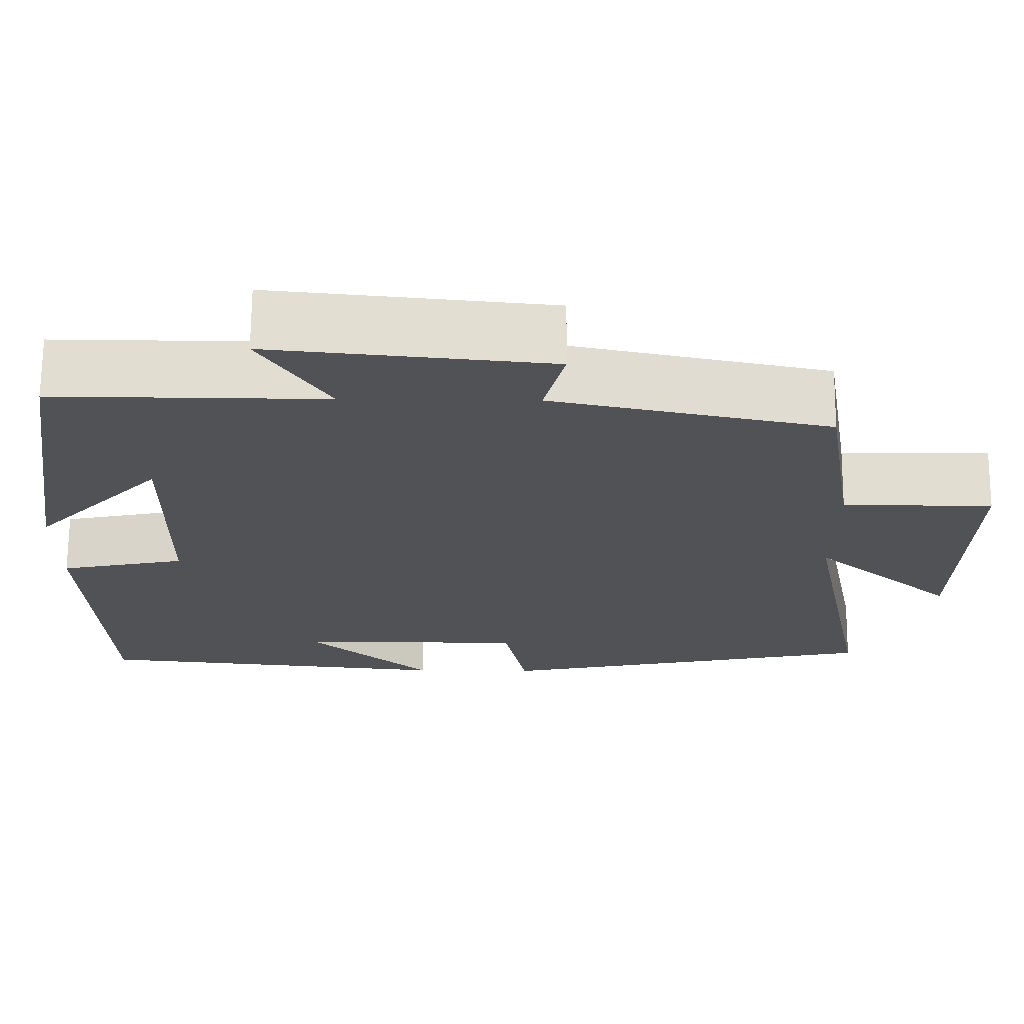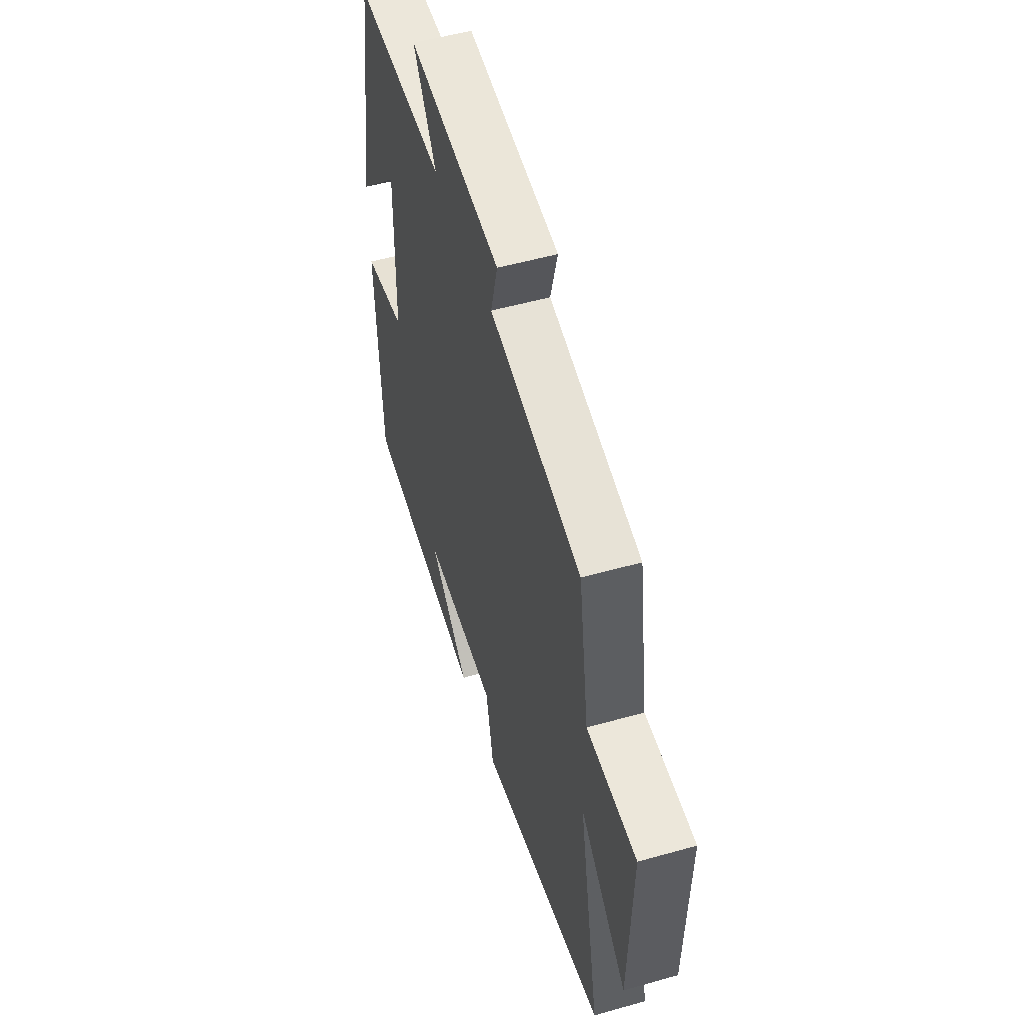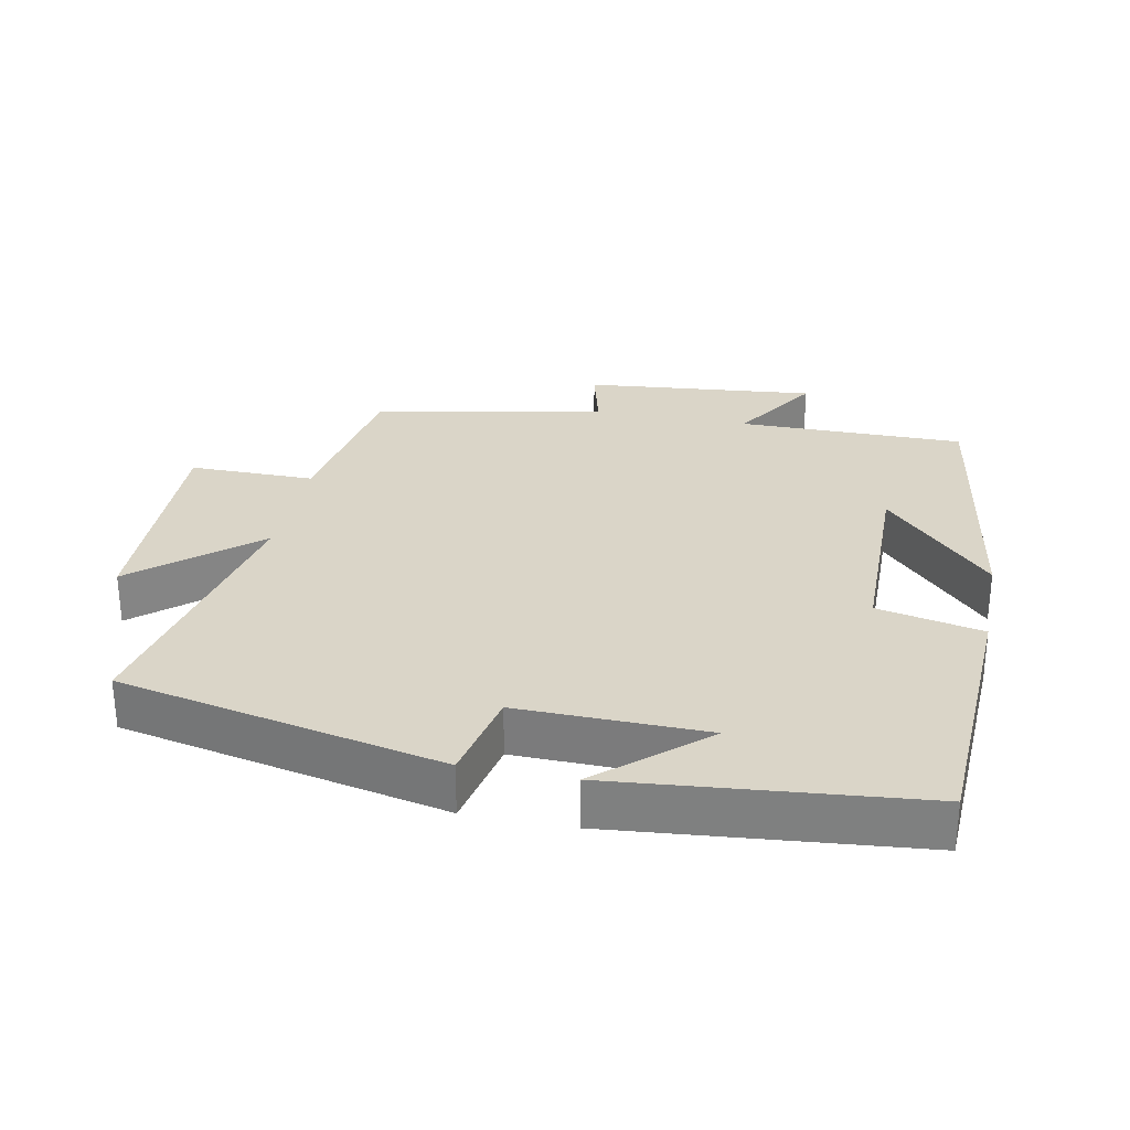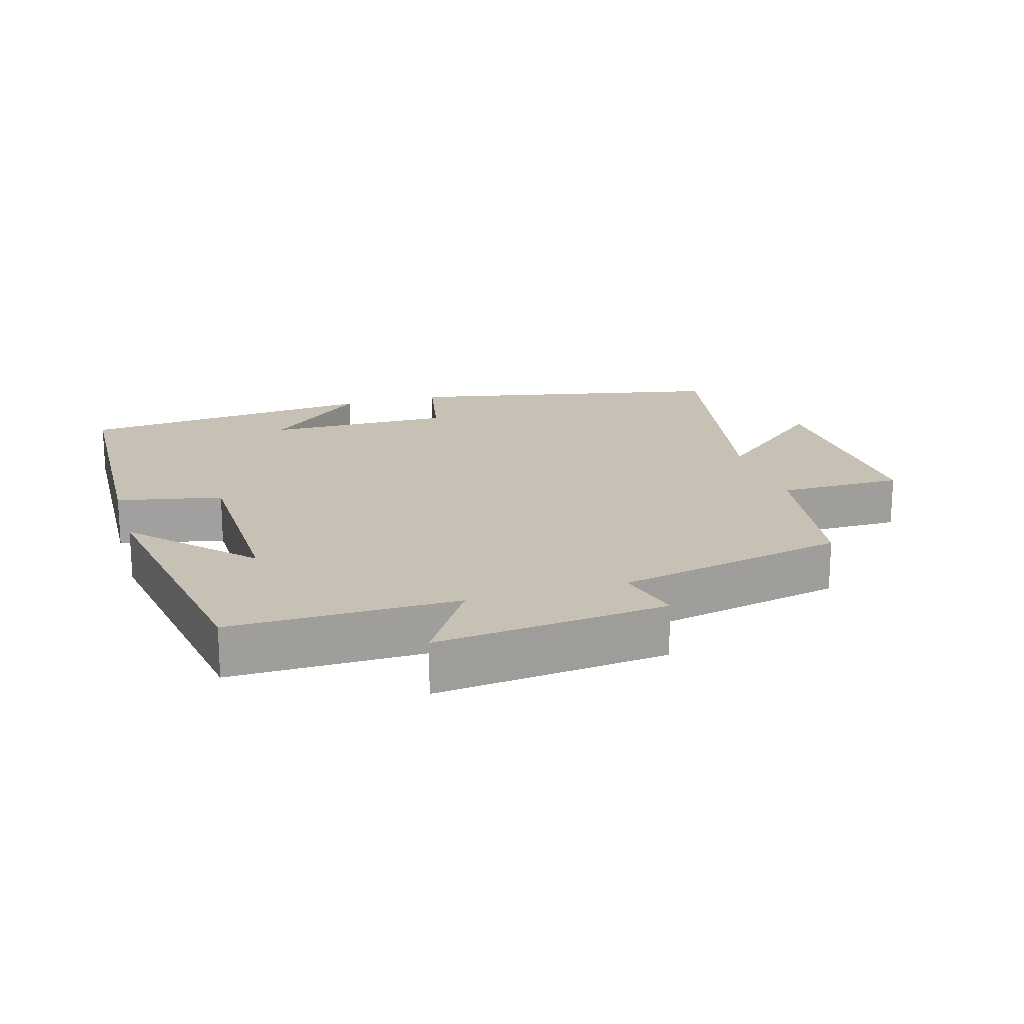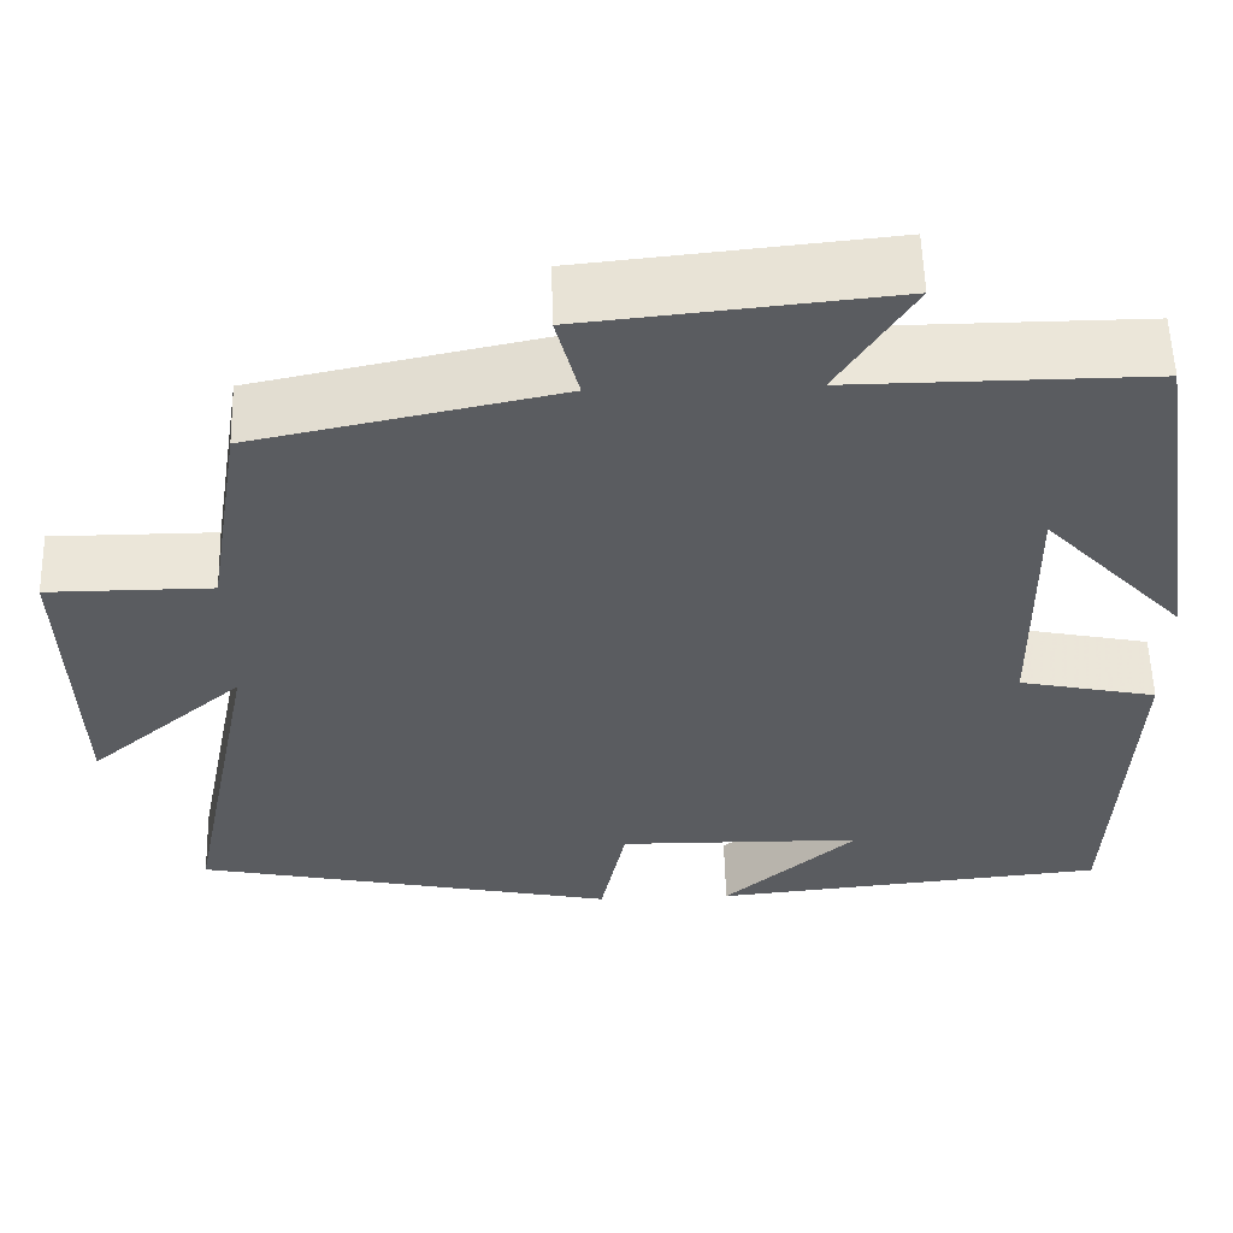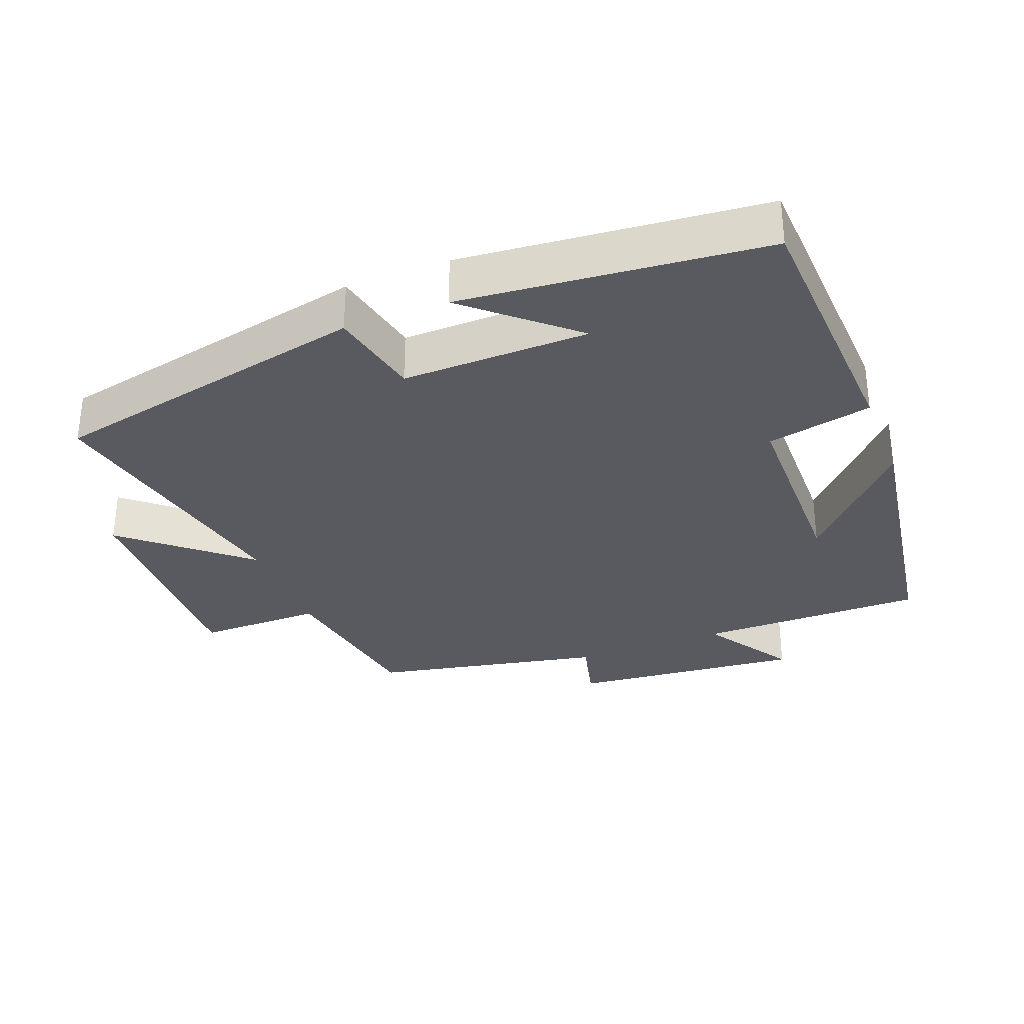
<metadata>
{"format":"obj","ext":"obj","renderer":"f3d","projection":"perspective","resolution":1024,"background":"white","views":[{"elev":68.8,"azim":0.4,"up":"+Z"},{"elev":52.9,"azim":73.1,"up":"+Z"},{"elev":29.2,"azim":-168.6,"up":"+Y"},{"elev":18.6,"azim":-16.7,"up":"+Y"},{"elev":56.2,"azim":178.4,"up":"+Z"},{"elev":-31.9,"azim":-158.6,"up":"+Y"}]}
</metadata>
<code>
v -0.435 0.07 0.502
v -0.105 0.07 0.5
v -0.188 0.07 0.631
v 0.15 0.07 0.597
v 0.125 0.07 0.5
v 0.461 0.07 0.43
v 0.5 0.07 0.187
v 0.682 0.07 0.187
v 0.672 0.07 -0.149
v 0.5 0.07 -0.001
v 0.58 0.07 -0.402
v 0.11 0.07 -0.5
v 0.082 0.07 -0.365
v -0.19 0.07 -0.369
v -0.042 0.07 -0.5
v -0.482 0.07 -0.457
v -0.5 0.07 -0.062
v -0.347 0.07 -0.03
v -0.343 0.07 0.258
v -0.5 0.07 0.092
v -0.435 0 0.502
v -0.105 0 0.5
v -0.188 0 0.631
v 0.15 0 0.597
v 0.125 0 0.5
v 0.461 0 0.43
v 0.5 0 0.187
v 0.682 0 0.187
v 0.672 0 -0.149
v 0.5 0 -0.001
v 0.58 0 -0.402
v 0.11 0 -0.5
v 0.082 0 -0.365
v -0.19 0 -0.369
v -0.042 0 -0.5
v -0.482 0 -0.457
v -0.5 0 -0.062
v -0.347 0 -0.03
v -0.343 0 0.258
v -0.5 0 0.092
f 19 20 1
f 16 17 18
f 14 15 16
f 14 16 18
f 13 14 18 19
f 10 11 12 13
f 7 8 9 10
f 10 13 19
f 7 10 19
f 6 7 19
f 5 6 19
f 2 3 4 5
f 19 1 2
f 2 5 19
f 21 40 39
f 38 37 36
f 36 35 34
f 38 36 34
f 39 38 34 33
f 33 32 31 30
f 30 29 28 27
f 39 33 30
f 39 30 27
f 39 27 26
f 39 26 25
f 25 24 23 22
f 22 21 39
f 39 25 22
f 1 21 22 2
f 2 22 23 3
f 3 23 24 4
f 4 24 25 5
f 5 25 26 6
f 6 26 27 7
f 7 27 28 8
f 8 28 29 9
f 9 29 30 10
f 10 30 31 11
f 11 31 32 12
f 12 32 33 13
f 13 33 34 14
f 14 34 35 15
f 15 35 36 16
f 16 36 37 17
f 17 37 38 18
f 18 38 39 19
f 19 39 40 20
f 20 40 21 1

</code>
